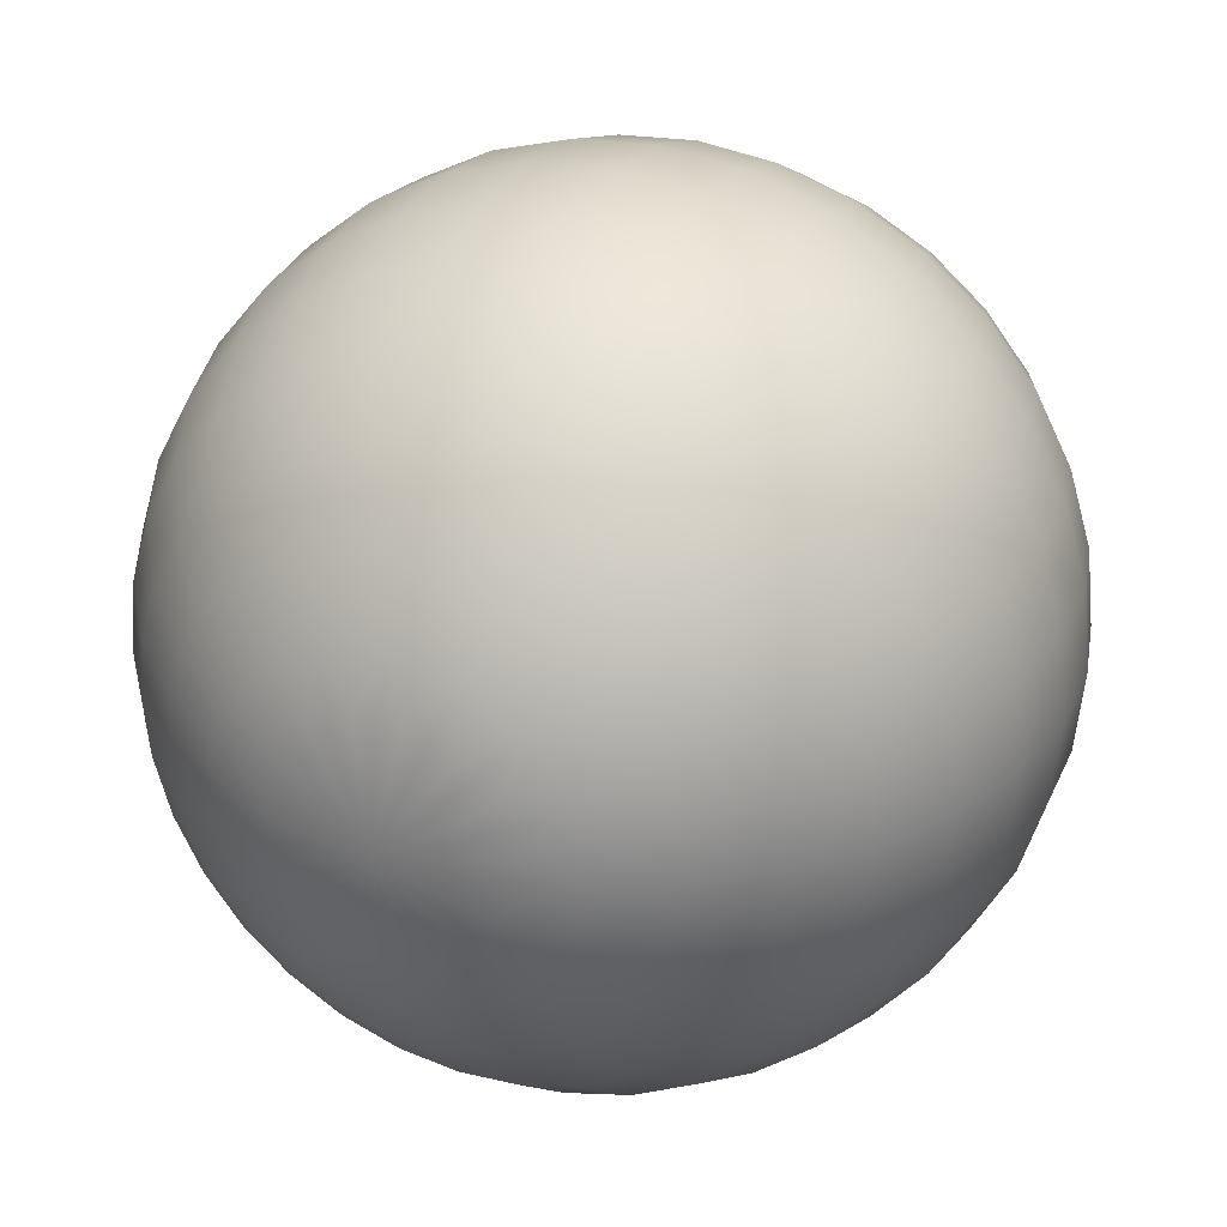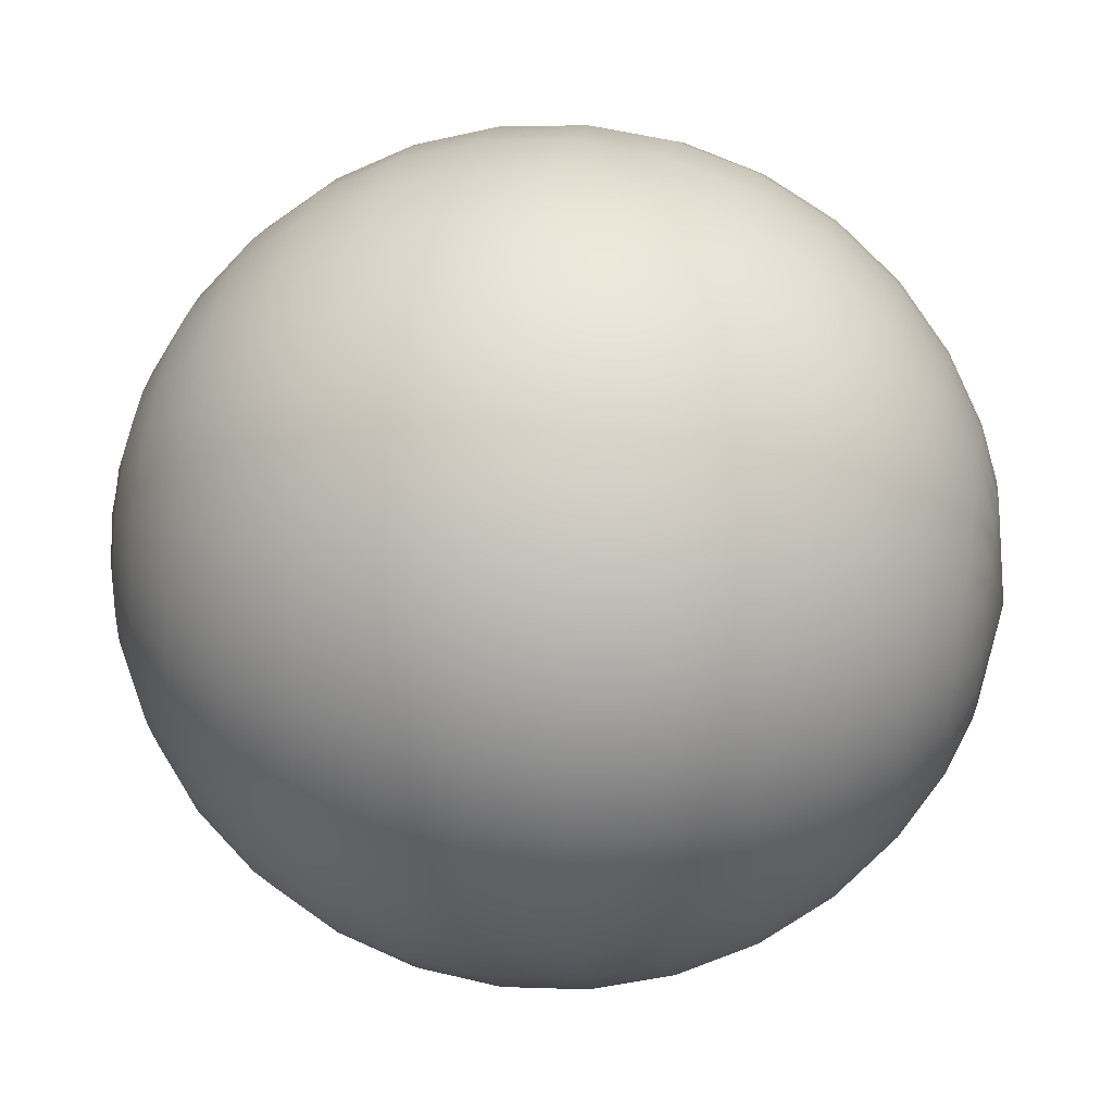
<metadata>
{"format":"obj","ext":"obj","renderer":"f3d","projection":"perspective","resolution":1024,"background":"white","views":[{"elev":29.6,"azim":-154.0,"up":"+Z"},{"elev":35.6,"azim":100.3,"up":"+Z"}]}
</metadata>
<code>
o Sphere
v 7e-06 18.65 -43.88
v 4e-06 0 -47.49
v 7e-06 -18.65 -43.88
v 5e-06 -44.88 -18.86
v 7.216 44.88 -17.42
v 12.85 34.46 -31.03
v 16.79 18.65 -40.54
v 18.18 0 -43.88
v 16.79 -18.65 -40.54
v 12.85 -34.46 -31.03
v 7.216 -44.88 -17.42
v 13.33 44.88 -13.33
v 23.75 34.46 -23.75
v 31.03 18.65 -31.03
v 33.58 0 -33.58
v 31.03 -18.65 -31.03
v 23.75 -34.46 -23.75
v 13.33 -44.88 -13.33
v 17.42 44.88 -7.216
v 31.03 34.46 -12.85
v 40.54 18.65 -16.79
v 43.88 0 -18.18
v 40.54 -18.65 -16.79
v 31.03 -34.46 -12.85
v 17.42 -44.88 -7.216
v 18.86 44.88 2e-06
v 33.58 34.46 4e-06
v 43.88 18.65 6e-06
v 47.49 0 7e-06
v 43.88 -18.65 6e-06
v 33.58 -34.46 4e-06
v 18.86 -44.88 2e-06
v 17.42 44.88 7.216
v 31.03 34.46 12.85
v 40.54 18.65 16.79
v 43.88 0 18.18
v 40.54 -18.65 16.79
v 31.03 -34.46 12.85
v 17.42 -44.88 7.216
v 13.33 44.88 13.33
v 23.75 34.46 23.75
v 31.03 18.65 31.03
v 33.58 0 33.58
v 31.03 -18.65 31.03
v 23.75 -34.46 23.75
v 13.33 -44.88 13.33
v 7.216 44.88 17.42
v 12.85 34.46 31.03
v 16.79 18.65 40.54
v 18.18 0 43.88
v 16.79 -18.65 40.54
v 12.85 -34.46 31.03
v 7.216 -44.88 17.42
v -6e-06 44.88 18.86
v -1e-05 34.46 33.58
v -1.2e-05 18.65 43.88
v -1.5e-05 0 47.49
v -1.2e-05 -18.65 43.88
v -1e-05 -34.46 33.58
v -6e-06 -44.88 18.86
v -0 -49.15 -1e-06
v 0 49.15 -0
v -7.216 44.88 17.42
v -12.85 34.46 31.03
v -16.79 18.65 40.54
v -18.18 0 43.88
v -16.79 -18.65 40.54
v -12.85 -34.46 31.03
v -7.216 -44.88 17.42
v -13.33 44.88 13.33
v -23.75 34.46 23.75
v -31.03 18.65 31.03
v -33.58 0 33.58
v -31.03 -18.65 31.03
v -23.75 -34.46 23.75
v -13.33 -44.88 13.33
v -17.42 44.88 7.216
v -31.03 34.46 12.85
v -40.54 18.65 16.79
v -43.88 0 18.18
v -40.54 -18.65 16.79
v -31.03 -34.46 12.85
v -17.42 -44.88 7.216
v -18.86 44.88 -9e-06
v -33.58 34.46 -1.5e-05
v -43.88 18.65 -1.8e-05
v -47.49 0 -2.2e-05
v -43.88 -18.65 -1.8e-05
v -33.58 -34.46 -1.5e-05
v -18.86 -44.88 -9e-06
v -17.42 44.88 -7.216
v -31.03 34.46 -12.85
v -40.54 18.65 -16.79
v -43.88 0 -18.18
v -40.54 -18.65 -16.79
v -31.03 -34.46 -12.85
v -17.42 -44.88 -7.216
v -13.33 44.88 -13.33
v -23.75 34.46 -23.75
v -31.03 18.65 -31.03
v -33.58 0 -33.58
v -31.03 -18.65 -31.03
v -23.75 -34.46 -23.75
v -13.33 -44.88 -13.33
v -7.216 44.88 -17.42
v -12.85 34.46 -31.03
v -16.79 18.65 -40.54
v -18.18 0 -43.88
v -16.79 -18.65 -40.54
v -12.85 -34.46 -31.03
v -7.216 -44.88 -17.42
v 1e-05 44.88 -18.86
v 1.5e-05 34.46 -33.58
v 1.4e-05 -34.46 -33.58
v 5e-06 9.506 -46.58
v 5e-06 -9.506 -46.58
v 10.13 40.5 -24.46
v 15.11 27.07 -36.48
v 17.83 9.506 -43.03
v 17.83 -9.506 -43.03
v 15.11 -27.07 -36.48
v 10.13 -40.5 -24.46
v 3.714 -44.85 -18.67
v 8.56 -18.65 -43.03
v 9.265 0 -46.58
v 8.56 18.65 -43.03
v 18.72 40.5 -18.72
v 27.92 27.07 -27.92
v 32.94 9.506 -32.94
v 32.94 -9.506 -32.94
v 27.92 -27.07 -27.92
v 18.72 -40.5 -18.72
v 10.58 44.85 -15.83
v 10.58 -44.85 -15.83
v 18.66 -34.46 -27.92
v 24.38 -18.65 -36.48
v 26.39 0 -39.49
v 24.38 18.65 -36.48
v 18.66 34.46 -27.92
v 24.46 40.5 -10.13
v 36.48 27.07 -15.11
v 43.03 9.506 -17.83
v 43.03 -9.506 -17.83
v 36.48 -27.07 -15.11
v 24.46 -40.5 -10.13
v 27.92 -34.46 -18.66
v 36.48 -18.65 -24.38
v 39.49 0 -26.39
v 36.48 18.65 -24.38
v 27.92 34.46 -18.66
v 15.83 44.85 -10.58
v 15.83 -44.85 -10.58
v 26.47 40.5 3e-06
v 39.49 27.07 5e-06
v 46.58 9.506 6e-06
v 46.58 -9.506 6e-06
v 39.49 -27.07 5e-06
v 26.47 -40.5 3e-06
v 18.67 -44.85 -3.714
v 32.94 -34.46 -6.551
v 43.03 -18.65 -8.56
v 46.58 0 -9.265
v 43.03 18.65 -8.56
v 32.94 34.46 -6.551
v 18.67 44.85 -3.714
v 24.46 40.5 10.13
v 36.48 27.07 15.11
v 43.03 9.506 17.83
v 43.03 -9.506 17.83
v 36.48 -27.07 15.11
v 24.46 -40.5 10.13
v 43.03 -18.65 8.56
v 46.58 0 9.265
v 43.03 18.65 8.56
v 32.94 34.46 6.551
v 18.67 44.85 3.714
v 18.67 -44.85 3.714
v 32.94 -34.46 6.551
v 18.72 40.5 18.72
v 27.92 27.07 27.92
v 32.94 9.506 32.94
v 32.94 -9.506 32.94
v 27.92 -27.07 27.92
v 18.72 -40.5 18.72
v 15.83 -44.85 10.58
v 27.92 -34.46 18.66
v 36.48 -18.65 24.38
v 39.49 0 26.39
v 36.48 18.65 24.38
v 27.92 34.46 18.66
v 15.83 44.85 10.58
v 10.13 40.5 24.46
v 15.11 27.07 36.48
v 17.83 9.506 43.03
v 17.83 -9.506 43.03
v 15.11 -27.07 36.48
v 10.13 -40.5 24.46
v 26.39 0 39.49
v 24.38 18.65 36.48
v 18.66 34.46 27.92
v 10.58 44.85 15.83
v 10.58 -44.85 15.83
v 18.66 -34.46 27.92
v 24.38 -18.65 36.48
v -8e-06 40.5 26.47
v -1.1e-05 27.07 39.49
v -1.5e-05 9.506 46.58
v -1.4e-05 -9.506 46.58
v -1.1e-05 -27.07 39.49
v -8e-06 -40.5 26.47
v -3e-06 -47.48 11.27
v 3.714 -44.85 18.67
v 6.551 -34.46 32.94
v 8.56 -18.65 43.03
v 9.265 0 46.58
v 8.56 18.65 43.03
v 6.551 34.46 32.94
v 3.714 44.85 18.67
v -4.314 47.48 10.42
v -10.13 40.5 24.46
v -15.11 27.07 36.48
v -17.83 9.506 43.03
v -17.83 -9.506 43.03
v -15.11 -27.07 36.48
v -10.13 -40.5 24.46
v -8.56 18.65 43.03
v -6.551 34.46 32.94
v -3.714 44.85 18.67
v -3.714 -44.85 18.67
v -6.551 -34.46 32.94
v -8.56 -18.65 43.03
v -9.265 0 46.58
v -18.72 40.5 18.72
v -27.92 27.07 27.92
v -32.94 9.506 32.94
v -32.94 -9.506 32.94
v -27.92 -27.07 27.92
v -18.72 -40.5 18.72
v -10.58 -44.85 15.83
v -18.66 -34.46 27.92
v -24.38 -18.65 36.48
v -26.39 0 39.49
v -24.38 18.65 36.48
v -18.66 34.46 27.92
v -10.58 44.85 15.83
v -24.46 40.5 10.13
v -36.48 27.07 15.11
v -43.03 9.506 17.83
v -43.03 -9.506 17.83
v -36.48 -27.07 15.11
v -24.46 -40.5 10.13
v -27.92 34.46 18.66
v -15.83 44.85 10.58
v -15.83 -44.85 10.58
v -27.92 -34.46 18.66
v -36.48 -18.65 24.38
v -39.49 0 26.39
v -36.48 18.65 24.38
v -26.47 40.5 -1.2e-05
v -39.49 27.07 -1.7e-05
v -46.58 9.506 -2.1e-05
v -46.58 -9.506 -2.1e-05
v -39.49 -27.07 -1.7e-05
v -26.47 -40.5 -1.2e-05
v -18.67 -44.85 3.714
v -32.94 -34.46 6.551
v -43.03 -18.65 8.56
v -46.58 -0 9.265
v -43.03 18.65 8.56
v -32.94 34.46 6.551
v -18.67 44.85 3.714
v -24.46 40.5 -10.13
v -36.48 27.07 -15.11
v -43.03 9.506 -17.83
v -43.03 -9.506 -17.83
v -36.48 -27.07 -15.11
v -24.46 -40.5 -10.13
v -18.67 44.85 -3.714
v -18.67 -44.85 -3.714
v -32.94 -34.46 -6.551
v -43.03 -18.65 -8.56
v -46.58 0 -9.265
v -43.03 18.65 -8.56
v -32.94 34.46 -6.551
v -18.72 40.5 -18.72
v -27.92 27.07 -27.92
v -32.94 9.506 -32.94
v -32.94 -9.506 -32.94
v -27.92 -27.07 -27.92
v -18.72 -40.5 -18.72
v -27.92 -34.46 -18.66
v -36.48 -18.65 -24.38
v -39.49 0 -26.39
v -36.48 18.65 -24.38
v -27.92 34.46 -18.66
v -15.83 44.85 -10.58
v -15.83 -44.85 -10.58
v -10.13 40.5 -24.46
v -15.11 27.07 -36.48
v -17.83 9.506 -43.03
v -17.83 -9.506 -43.03
v -15.11 -27.07 -36.48
v -10.13 -40.5 -24.46
v -10.58 -44.85 -15.83
v -18.66 -34.46 -27.92
v -24.38 -18.65 -36.48
v -26.39 0 -39.49
v -24.38 18.65 -36.48
v -18.66 34.46 -27.92
v -10.58 44.85 -15.83
v 1.4e-05 40.5 -26.47
v -6.551 34.46 -32.94
v -3.714 44.85 -18.67
v -6.551 -34.46 -32.94
v 6e-06 47.48 -11.27
v 1.1e-05 27.07 -39.49
v 1.1e-05 -27.07 -39.49
v 1e-05 -40.5 -26.47
v 2e-06 -47.48 -11.27
v 4.314 47.48 -10.42
v 4.314 -47.48 -10.42
v 6.551 -34.46 -32.94
v 6.551 34.46 -32.94
v 3.714 44.85 -18.67
v 7.972 47.48 -7.972
v 7.972 -47.48 -7.972
v 10.42 47.48 -4.314
v 10.42 -47.48 -4.314
v 11.27 47.48 1e-06
v 11.27 -47.48 1e-06
v 10.42 47.48 4.314
v 10.42 -47.48 4.314
v 7.972 47.48 7.972
v 7.972 -47.48 7.972
v 4.314 47.48 10.42
v 4.314 -47.48 10.42
v -3e-06 47.48 11.27
v -4.314 -47.48 10.42
v -7.972 47.48 7.972
v -7.972 -47.48 7.972
v -10.42 47.48 4.314
v -10.42 -47.48 4.314
v -11.27 47.48 -5e-06
v -11.27 -47.48 -5e-06
v -10.42 47.48 -4.314
v -10.42 -47.48 -4.314
v -7.972 47.48 -7.972
v -7.972 -47.48 -7.972
v -4.314 47.48 -10.42
v -4.314 -47.48 -10.42
v -8.56 -18.65 -43.03
v -9.265 0 -46.58
v -8.56 18.65 -43.03
v -3.714 -44.85 -18.67
v 5.168 -40.49 -25.98
v 9.087 -9.506 -45.68
v 7.703 27.07 -38.73
v 2.535 47.09 -12.75
v 2.535 -47.09 -12.75
v 7.703 -27.07 -38.73
v 9.087 9.506 -45.68
v 5.168 40.49 -25.98
v 7.22 47.09 -10.81
v 7.22 -47.09 -10.81
v 21.94 -27.07 -32.83
v 25.88 9.506 -38.73
v 14.72 40.49 -22.03
v 14.72 -40.49 -22.03
v 25.88 -9.506 -38.73
v 21.94 27.07 -32.83
v 32.83 -27.07 -21.94
v 38.73 9.506 -25.88
v 22.03 40.49 -14.72
v 22.03 -40.49 -14.72
v 38.73 -9.506 -25.88
v 32.83 27.07 -21.94
v 10.81 47.09 -7.22
v 10.81 -47.09 -7.22
v 25.98 -40.49 -5.168
v 45.68 -9.506 -9.087
v 38.73 27.07 -7.703
v 12.75 47.09 -2.535
v 12.75 -47.09 -2.535
v 38.73 -27.07 -7.703
v 45.68 9.506 -9.087
v 25.98 40.49 -5.168
v 45.68 -9.506 9.087
v 38.73 27.07 7.703
v 12.75 47.09 2.535
v 12.75 -47.09 2.535
v 38.73 -27.07 7.703
v 45.68 9.506 9.087
v 25.98 40.49 5.168
v 25.98 -40.49 5.168
v 10.81 -47.09 7.22
v 32.83 -27.07 21.94
v 38.73 9.506 25.88
v 22.03 40.49 14.72
v 22.03 -40.49 14.72
v 38.73 -9.506 25.88
v 32.83 27.07 21.94
v 10.81 47.09 7.22
v 25.88 9.506 38.73
v 14.72 40.49 22.03
v 14.72 -40.49 22.03
v 25.88 -9.506 38.73
v 21.94 27.07 32.83
v 7.22 47.09 10.81
v 7.22 -47.09 10.81
v 21.94 -27.07 32.83
v 5.168 -40.49 25.98
v 9.087 -9.506 45.68
v 7.703 27.07 38.73
v 2.535 47.09 12.75
v 2.535 -47.09 12.75
v 7.703 -27.07 38.73
v 9.087 9.506 45.68
v 5.168 40.49 25.98
v -7.703 27.07 38.73
v -2.535 47.09 12.75
v -2.535 -47.09 12.75
v -7.703 -27.07 38.73
v -9.087 9.506 45.68
v -5.168 40.49 25.98
v -5.168 -40.49 25.98
v -9.087 -9.506 45.68
v -7.22 -47.09 10.81
v -21.94 -27.07 32.83
v -25.88 9.506 38.73
v -14.72 40.49 22.03
v -14.72 -40.49 22.03
v -25.88 -9.506 38.73
v -21.94 27.07 32.83
v -7.22 47.09 10.81
v -22.03 40.49 14.72
v -22.03 -40.49 14.72
v -38.73 -9.506 25.88
v -32.83 27.07 21.94
v -10.81 47.09 7.22
v -10.81 -47.09 7.22
v -32.83 -27.07 21.94
v -38.73 9.506 25.88
v -25.98 -40.49 5.168
v -45.68 -9.506 9.087
v -38.73 27.07 7.703
v -12.75 47.09 2.535
v -12.75 -47.09 2.535
v -38.73 -27.07 7.703
v -45.68 9.506 9.087
v -25.98 40.49 5.168
v -12.75 47.09 -2.535
v -12.75 -47.09 -2.535
v -38.73 -27.07 -7.703
v -45.68 9.506 -9.087
v -25.98 40.49 -5.168
v -25.98 -40.49 -5.168
v -45.68 -9.506 -9.087
v -38.73 27.07 -7.703
v -32.83 -27.07 -21.94
v -38.73 9.506 -25.88
v -22.03 40.49 -14.72
v -22.03 -40.49 -14.72
v -38.73 -9.506 -25.88
v -32.83 27.07 -21.94
v -10.81 47.09 -7.22
v -10.81 -47.09 -7.22
v -14.72 -40.49 -22.03
v -25.88 -9.506 -38.73
v -21.94 27.07 -32.83
v -7.22 47.09 -10.81
v -7.22 -47.09 -10.81
v -21.94 -27.07 -32.83
v -25.88 9.506 -38.73
v -14.72 40.49 -22.03
v -9.087 -9.506 -45.68
v -7.703 27.07 -38.73
v -2.535 47.09 -12.75
v -2.535 -47.09 -12.75
v -7.703 -27.07 -38.73
v -9.087 9.506 -45.68
v -5.168 40.49 -25.98
v -5.168 -40.49 -25.98
f 4 318 355 123
f 318 114 322 355
f 355 322 10 122
f 123 355 122 11
f 3 116 356 124
f 116 2 125 356
f 356 125 8 120
f 124 356 120 9
f 1 316 357 126
f 316 113 323 357
f 357 323 6 118
f 126 357 118 7
f 112 315 358 324
f 62 320 358 315
f 5 324 358 320
f 61 319 359 321
f 4 123 359 319
f 11 321 359 123
f 114 317 360 322
f 317 3 124 360
f 360 124 9 121
f 322 360 121 10
f 2 115 361 125
f 115 1 126 361
f 361 126 7 119
f 125 361 119 8
f 113 311 362 323
f 311 112 324 362
f 362 324 5 117
f 323 362 117 6
f 5 320 363 133
f 62 325 363 320
f 12 133 363 325
f 61 321 364 326
f 11 134 364 321
f 18 326 364 134
f 10 121 365 135
f 121 9 136 365
f 365 136 16 131
f 135 365 131 17
f 8 119 366 137
f 119 7 138 366
f 366 138 14 129
f 137 366 129 15
f 6 117 367 139
f 117 5 133 367
f 367 133 12 127
f 139 367 127 13
f 11 122 368 134
f 122 10 135 368
f 368 135 17 132
f 134 368 132 18
f 9 120 369 136
f 120 8 137 369
f 369 137 15 130
f 136 369 130 16
f 7 118 370 138
f 118 6 139 370
f 370 139 13 128
f 138 370 128 14
f 17 131 371 146
f 131 16 147 371
f 371 147 23 144
f 146 371 144 24
f 15 129 372 148
f 129 14 149 372
f 372 149 21 142
f 148 372 142 22
f 13 127 373 150
f 127 12 151 373
f 373 151 19 140
f 150 373 140 20
f 18 132 374 152
f 132 17 146 374
f 374 146 24 145
f 152 374 145 25
f 16 130 375 147
f 130 15 148 375
f 375 148 22 143
f 147 375 143 23
f 14 128 376 149
f 128 13 150 376
f 376 150 20 141
f 149 376 141 21
f 12 325 377 151
f 62 327 377 325
f 19 151 377 327
f 61 326 378 328
f 18 152 378 326
f 25 328 378 152
f 25 145 379 159
f 145 24 160 379
f 379 160 31 158
f 159 379 158 32
f 23 143 380 161
f 143 22 162 380
f 380 162 29 156
f 161 380 156 30
f 21 141 381 163
f 141 20 164 381
f 381 164 27 154
f 163 381 154 28
f 19 327 382 165
f 62 329 382 327
f 26 165 382 329
f 61 328 383 330
f 25 159 383 328
f 32 330 383 159
f 24 144 384 160
f 144 23 161 384
f 384 161 30 157
f 160 384 157 31
f 22 142 385 162
f 142 21 163 385
f 385 163 28 155
f 162 385 155 29
f 20 140 386 164
f 140 19 165 386
f 386 165 26 153
f 164 386 153 27
f 30 156 387 172
f 156 29 173 387
f 387 173 36 169
f 172 387 169 37
f 28 154 388 174
f 154 27 175 388
f 388 175 34 167
f 174 388 167 35
f 26 329 389 176
f 62 331 389 329
f 33 176 389 331
f 61 330 390 332
f 32 177 390 330
f 39 332 390 177
f 31 157 391 178
f 157 30 172 391
f 391 172 37 170
f 178 391 170 38
f 29 155 392 173
f 155 28 174 392
f 392 174 35 168
f 173 392 168 36
f 27 153 393 175
f 153 26 176 393
f 393 176 33 166
f 175 393 166 34
f 32 158 394 177
f 158 31 178 394
f 394 178 38 171
f 177 394 171 39
f 61 332 395 334
f 39 185 395 332
f 46 334 395 185
f 38 170 396 186
f 170 37 187 396
f 396 187 44 183
f 186 396 183 45
f 36 168 397 188
f 168 35 189 397
f 397 189 42 181
f 188 397 181 43
f 34 166 398 190
f 166 33 191 398
f 398 191 40 179
f 190 398 179 41
f 39 171 399 185
f 171 38 186 399
f 399 186 45 184
f 185 399 184 46
f 37 169 400 187
f 169 36 188 400
f 400 188 43 182
f 187 400 182 44
f 35 167 401 189
f 167 34 190 401
f 401 190 41 180
f 189 401 180 42
f 33 331 402 191
f 62 333 402 331
f 40 191 402 333
f 43 181 403 198
f 181 42 199 403
f 403 199 49 194
f 198 403 194 50
f 41 179 404 200
f 179 40 201 404
f 404 201 47 192
f 200 404 192 48
f 46 184 405 202
f 184 45 203 405
f 405 203 52 197
f 202 405 197 53
f 44 182 406 204
f 182 43 198 406
f 406 198 50 195
f 204 406 195 51
f 42 180 407 199
f 180 41 200 407
f 407 200 48 193
f 199 407 193 49
f 40 333 408 201
f 62 335 408 333
f 47 201 408 335
f 61 334 409 336
f 46 202 409 334
f 53 336 409 202
f 45 183 410 203
f 183 44 204 410
f 410 204 51 196
f 203 410 196 52
f 53 197 411 212
f 197 52 213 411
f 411 213 59 210
f 212 411 210 60
f 51 195 412 214
f 195 50 215 412
f 412 215 57 208
f 214 412 208 58
f 49 193 413 216
f 193 48 217 413
f 413 217 55 206
f 216 413 206 56
f 47 335 414 218
f 62 337 414 335
f 54 218 414 337
f 61 336 415 211
f 53 212 415 336
f 60 211 415 212
f 52 196 416 213
f 196 51 214 416
f 416 214 58 209
f 213 416 209 59
f 50 194 417 215
f 194 49 216 417
f 417 216 56 207
f 215 417 207 57
f 48 192 418 217
f 192 47 218 418
f 418 218 54 205
f 217 418 205 55
f 56 206 419 226
f 206 55 227 419
f 419 227 64 221
f 226 419 221 65
f 54 337 420 228
f 62 219 420 337
f 63 228 420 219
f 61 211 421 338
f 60 229 421 211
f 69 338 421 229
f 59 209 422 230
f 209 58 231 422
f 422 231 67 224
f 230 422 224 68
f 57 207 423 232
f 207 56 226 423
f 423 226 65 222
f 232 423 222 66
f 55 205 424 227
f 205 54 228 424
f 424 228 63 220
f 227 424 220 64
f 60 210 425 229
f 210 59 230 425
f 425 230 68 225
f 229 425 225 69
f 58 208 426 231
f 208 57 232 426
f 426 232 66 223
f 231 426 223 67
f 61 338 427 340
f 69 239 427 338
f 76 340 427 239
f 68 224 428 240
f 224 67 241 428
f 428 241 74 237
f 240 428 237 75
f 66 222 429 242
f 222 65 243 429
f 429 243 72 235
f 242 429 235 73
f 64 220 430 244
f 220 63 245 430
f 430 245 70 233
f 244 430 233 71
f 69 225 431 239
f 225 68 240 431
f 431 240 75 238
f 239 431 238 76
f 67 223 432 241
f 223 66 242 432
f 432 242 73 236
f 241 432 236 74
f 65 221 433 243
f 221 64 244 433
f 433 244 71 234
f 243 433 234 72
f 63 219 434 245
f 62 339 434 219
f 70 245 434 339
f 71 233 435 252
f 233 70 253 435
f 435 253 77 246
f 252 435 246 78
f 76 238 436 254
f 238 75 255 436
f 436 255 82 251
f 254 436 251 83
f 74 236 437 256
f 236 73 257 437
f 437 257 80 249
f 256 437 249 81
f 72 234 438 258
f 234 71 252 438
f 438 252 78 247
f 258 438 247 79
f 70 339 439 253
f 62 341 439 339
f 77 253 439 341
f 61 340 440 342
f 76 254 440 340
f 83 342 440 254
f 75 237 441 255
f 237 74 256 441
f 441 256 81 250
f 255 441 250 82
f 73 235 442 257
f 235 72 258 442
f 442 258 79 248
f 257 442 248 80
f 83 251 443 265
f 251 82 266 443
f 443 266 89 264
f 265 443 264 90
f 81 249 444 267
f 249 80 268 444
f 444 268 87 262
f 267 444 262 88
f 79 247 445 269
f 247 78 270 445
f 445 270 85 260
f 269 445 260 86
f 77 341 446 271
f 62 343 446 341
f 84 271 446 343
f 61 342 447 344
f 83 265 447 342
f 90 344 447 265
f 82 250 448 266
f 250 81 267 448
f 448 267 88 263
f 266 448 263 89
f 80 248 449 268
f 248 79 269 449
f 449 269 86 261
f 268 449 261 87
f 78 246 450 270
f 246 77 271 450
f 450 271 84 259
f 270 450 259 85
f 84 343 451 278
f 62 345 451 343
f 91 278 451 345
f 61 344 452 346
f 90 279 452 344
f 97 346 452 279
f 89 263 453 280
f 263 88 281 453
f 453 281 95 276
f 280 453 276 96
f 87 261 454 282
f 261 86 283 454
f 454 283 93 274
f 282 454 274 94
f 85 259 455 284
f 259 84 278 455
f 455 278 91 272
f 284 455 272 92
f 90 264 456 279
f 264 89 280 456
f 456 280 96 277
f 279 456 277 97
f 88 262 457 281
f 262 87 282 457
f 457 282 94 275
f 281 457 275 95
f 86 260 458 283
f 260 85 284 458
f 458 284 92 273
f 283 458 273 93
f 96 276 459 291
f 276 95 292 459
f 459 292 102 289
f 291 459 289 103
f 94 274 460 293
f 274 93 294 460
f 460 294 100 287
f 293 460 287 101
f 92 272 461 295
f 272 91 296 461
f 461 296 98 285
f 295 461 285 99
f 97 277 462 297
f 277 96 291 462
f 462 291 103 290
f 297 462 290 104
f 95 275 463 292
f 275 94 293 463
f 463 293 101 288
f 292 463 288 102
f 93 273 464 294
f 273 92 295 464
f 464 295 99 286
f 294 464 286 100
f 91 345 465 296
f 62 347 465 345
f 98 296 465 347
f 61 346 466 348
f 97 297 466 346
f 104 348 466 297
f 104 290 467 304
f 290 103 305 467
f 467 305 110 303
f 304 467 303 111
f 102 288 468 306
f 288 101 307 468
f 468 307 108 301
f 306 468 301 109
f 100 286 469 308
f 286 99 309 469
f 469 309 106 299
f 308 469 299 107
f 98 347 470 310
f 62 349 470 347
f 105 310 470 349
f 61 348 471 350
f 104 304 471 348
f 111 350 471 304
f 103 289 472 305
f 289 102 306 472
f 472 306 109 302
f 305 472 302 110
f 101 287 473 307
f 287 100 308 473
f 473 308 107 300
f 307 473 300 108
f 99 285 474 309
f 285 98 310 474
f 474 310 105 298
f 309 474 298 106
f 109 301 475 351
f 301 108 352 475
f 475 352 2 116
f 351 475 116 3
f 107 299 476 353
f 299 106 312 476
f 476 312 113 316
f 353 476 316 1
f 105 349 477 313
f 62 315 477 349
f 112 313 477 315
f 61 350 478 319
f 111 354 478 350
f 4 319 478 354
f 110 302 479 314
f 302 109 351 479
f 479 351 3 317
f 314 479 317 114
f 108 300 480 352
f 300 107 353 480
f 480 353 1 115
f 352 480 115 2
f 106 298 481 312
f 298 105 313 481
f 481 313 112 311
f 312 481 311 113
f 111 303 482 354
f 303 110 314 482
f 482 314 114 318
f 354 482 318 4

</code>
